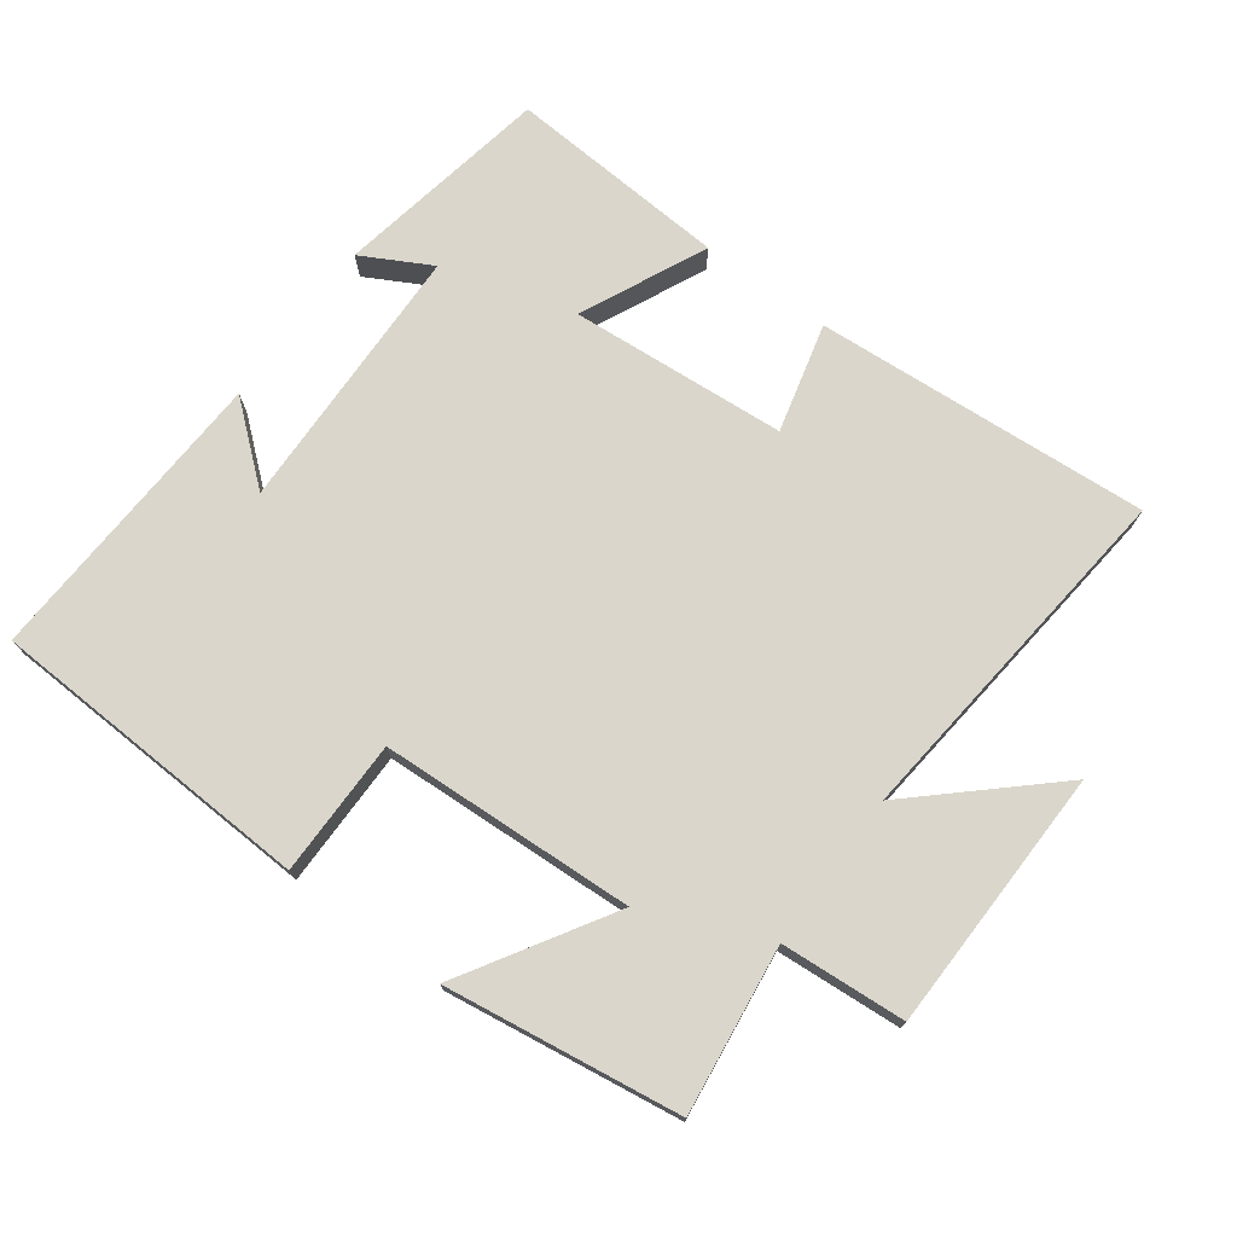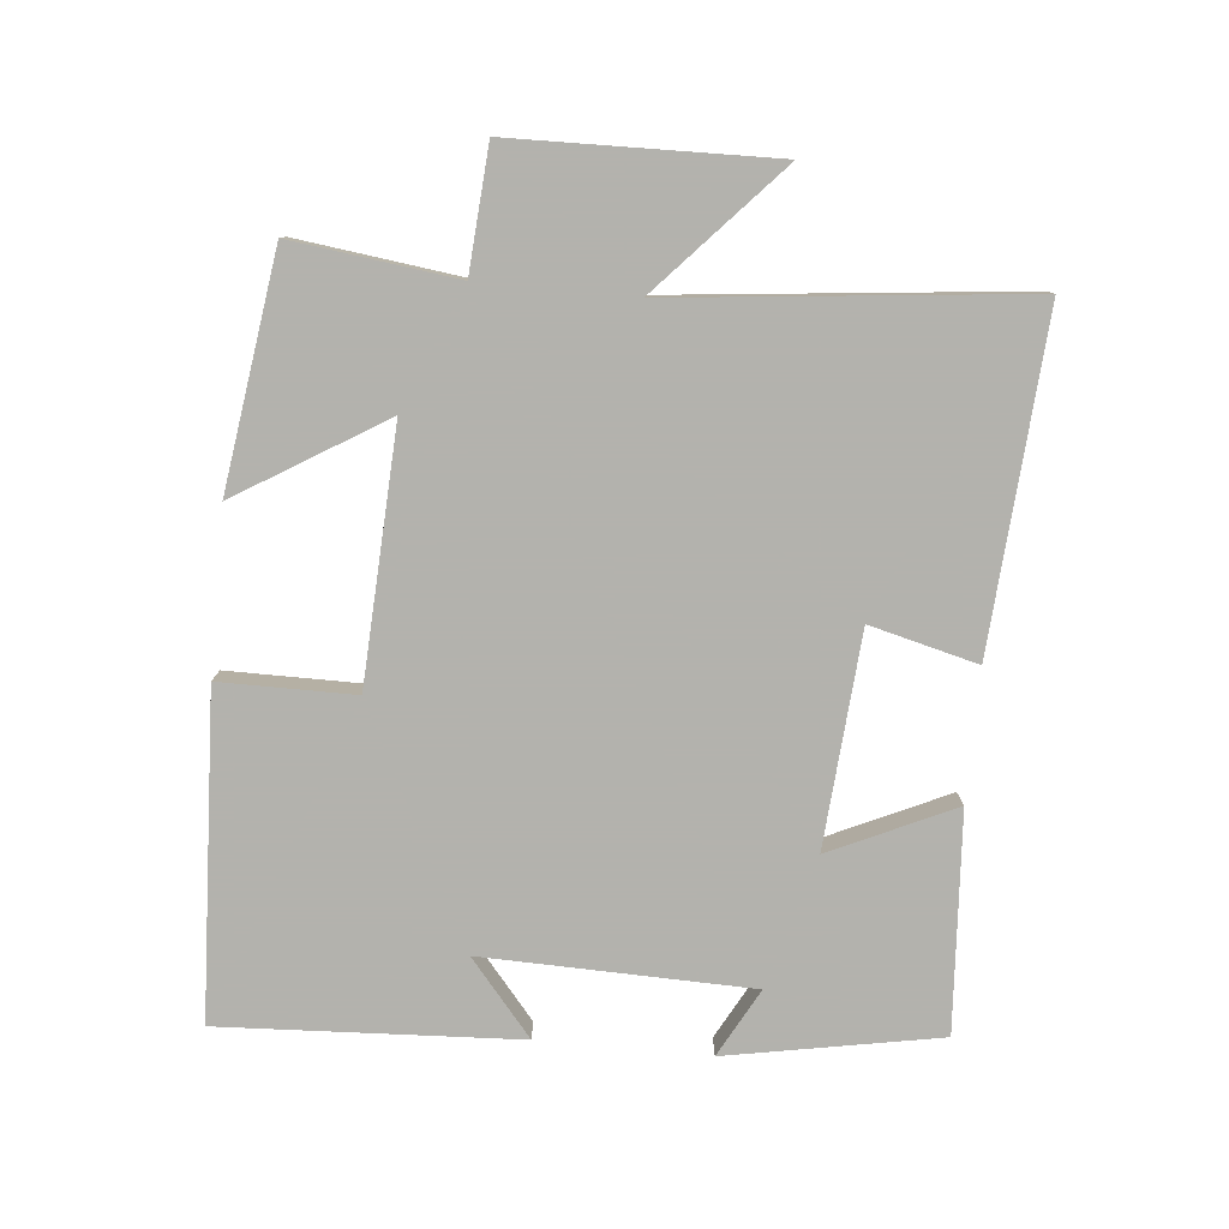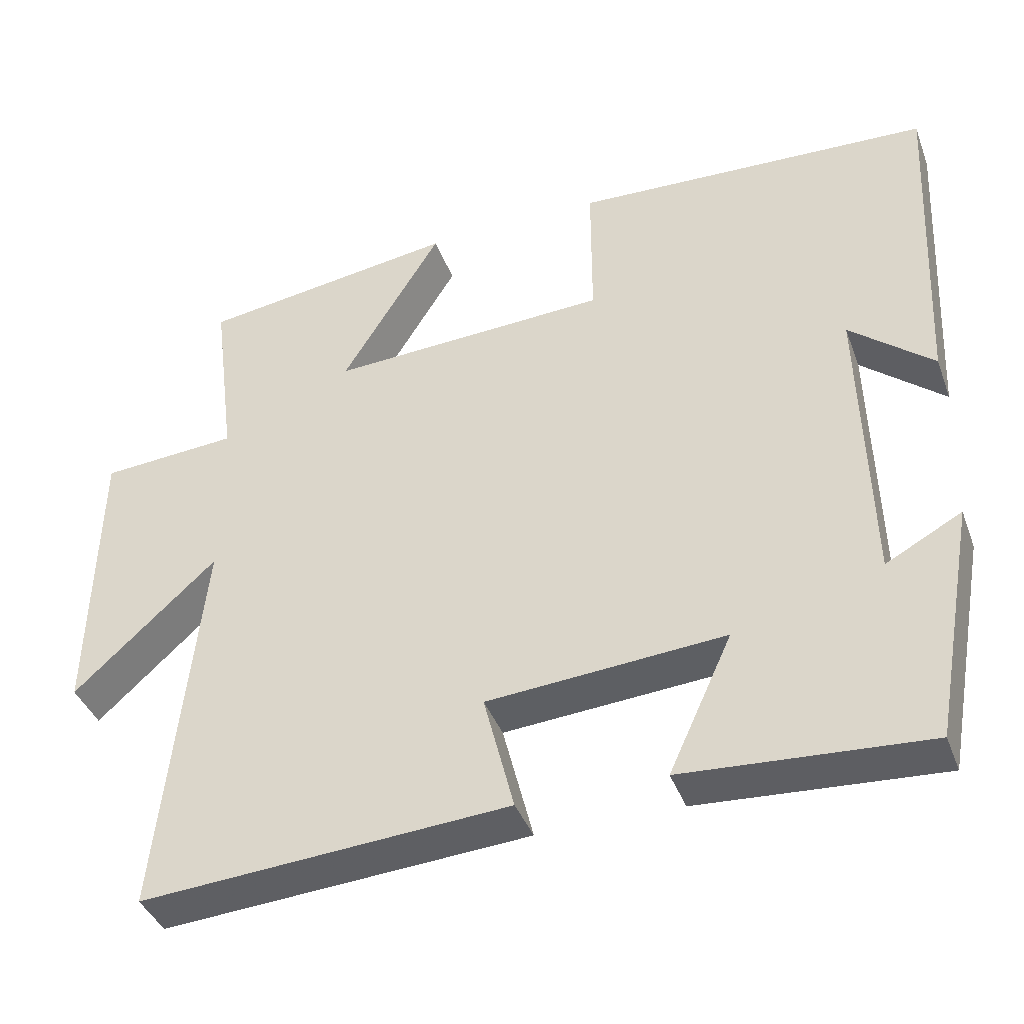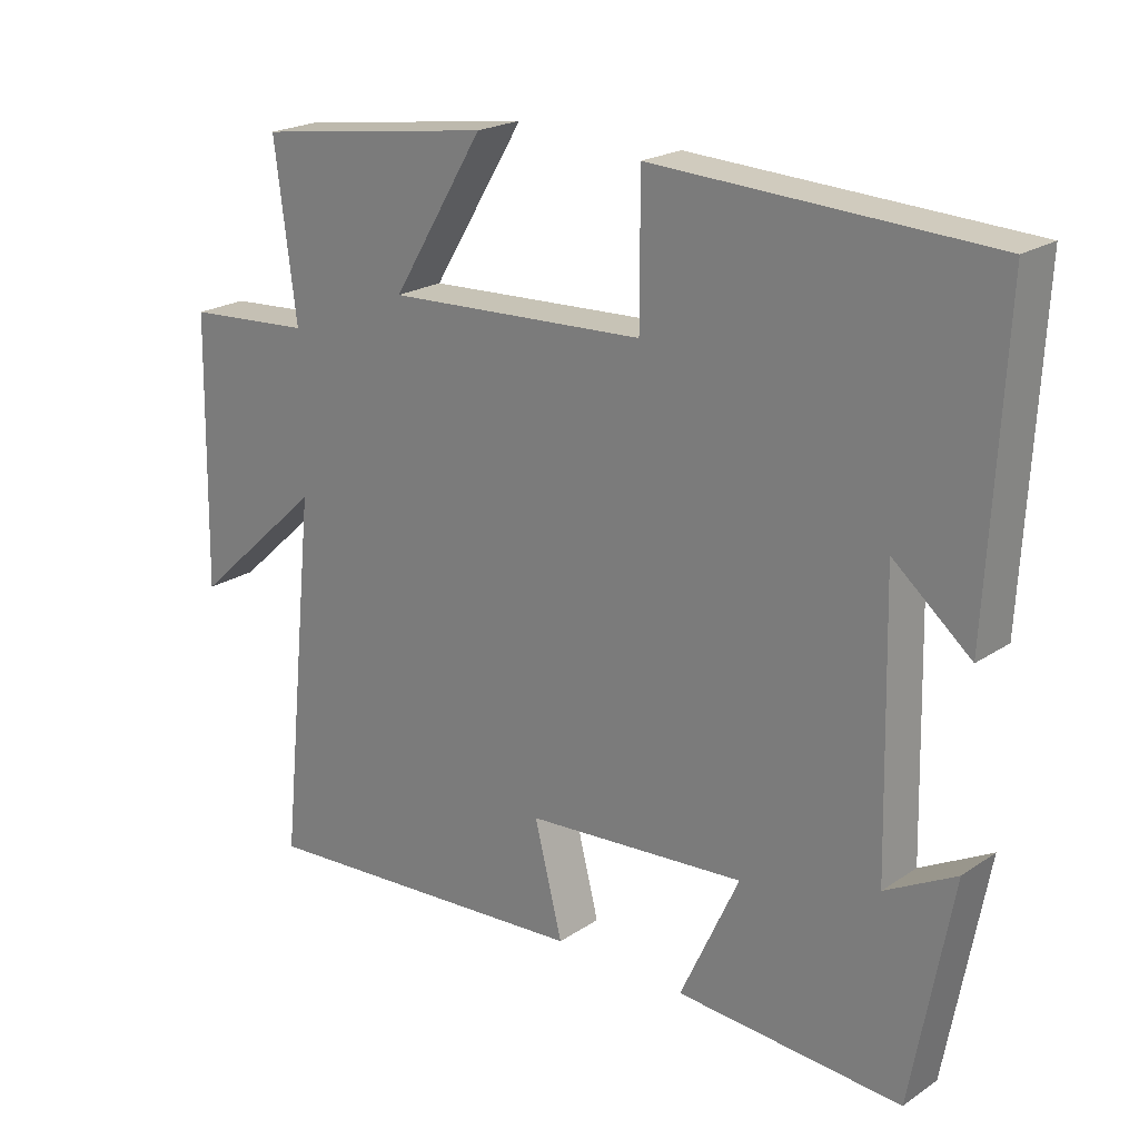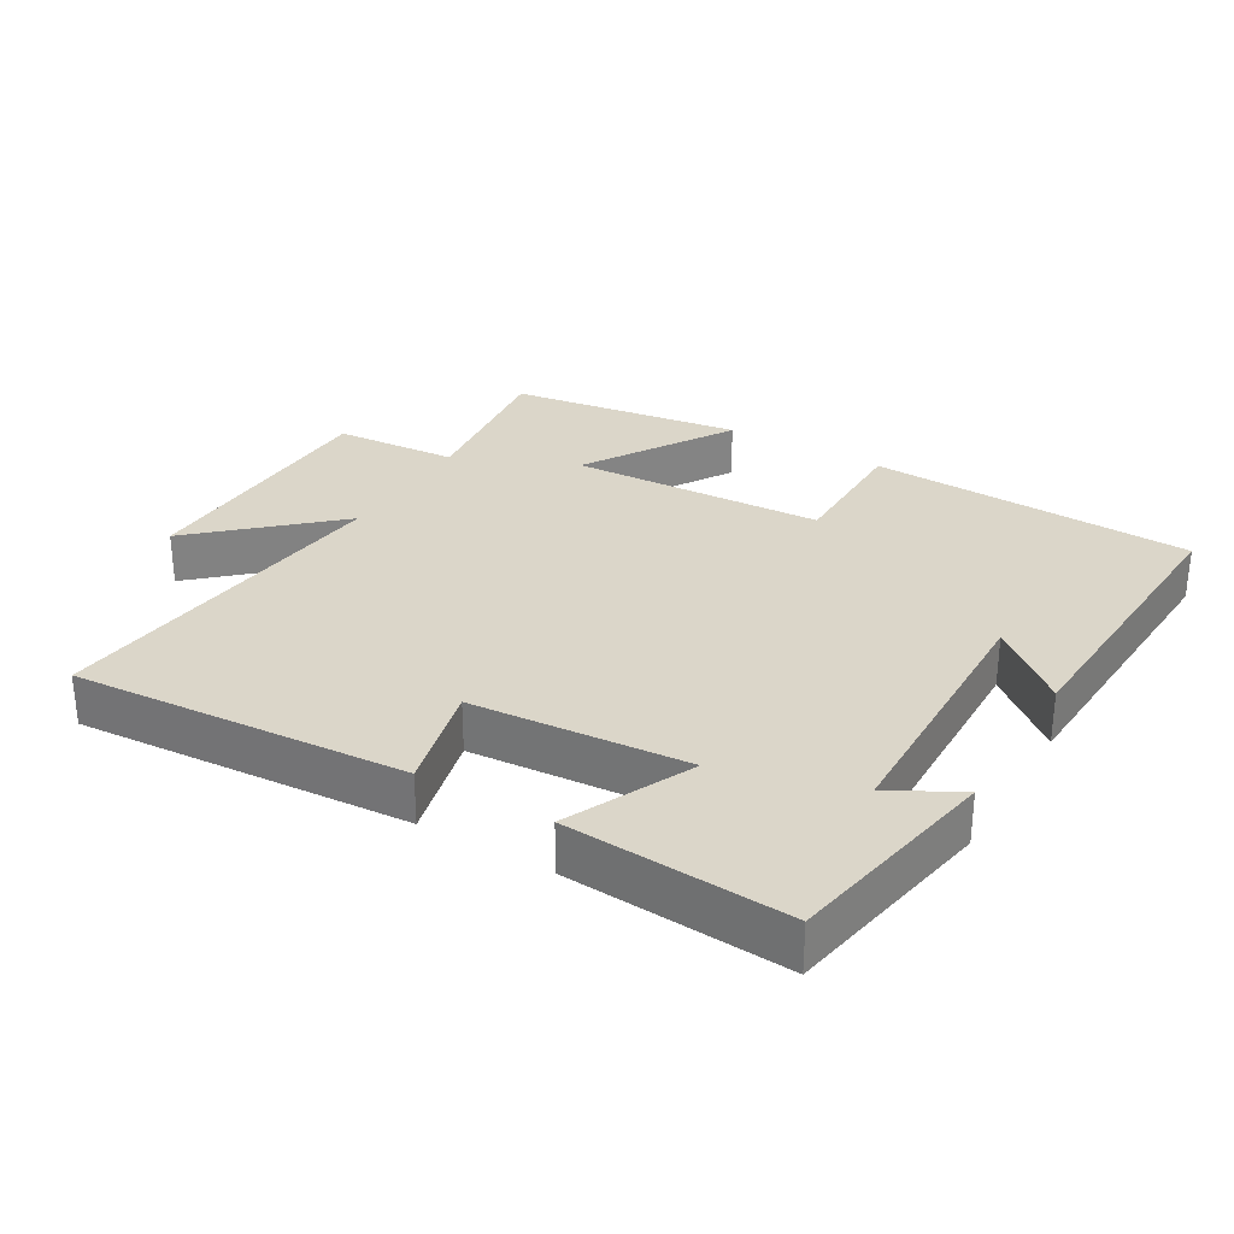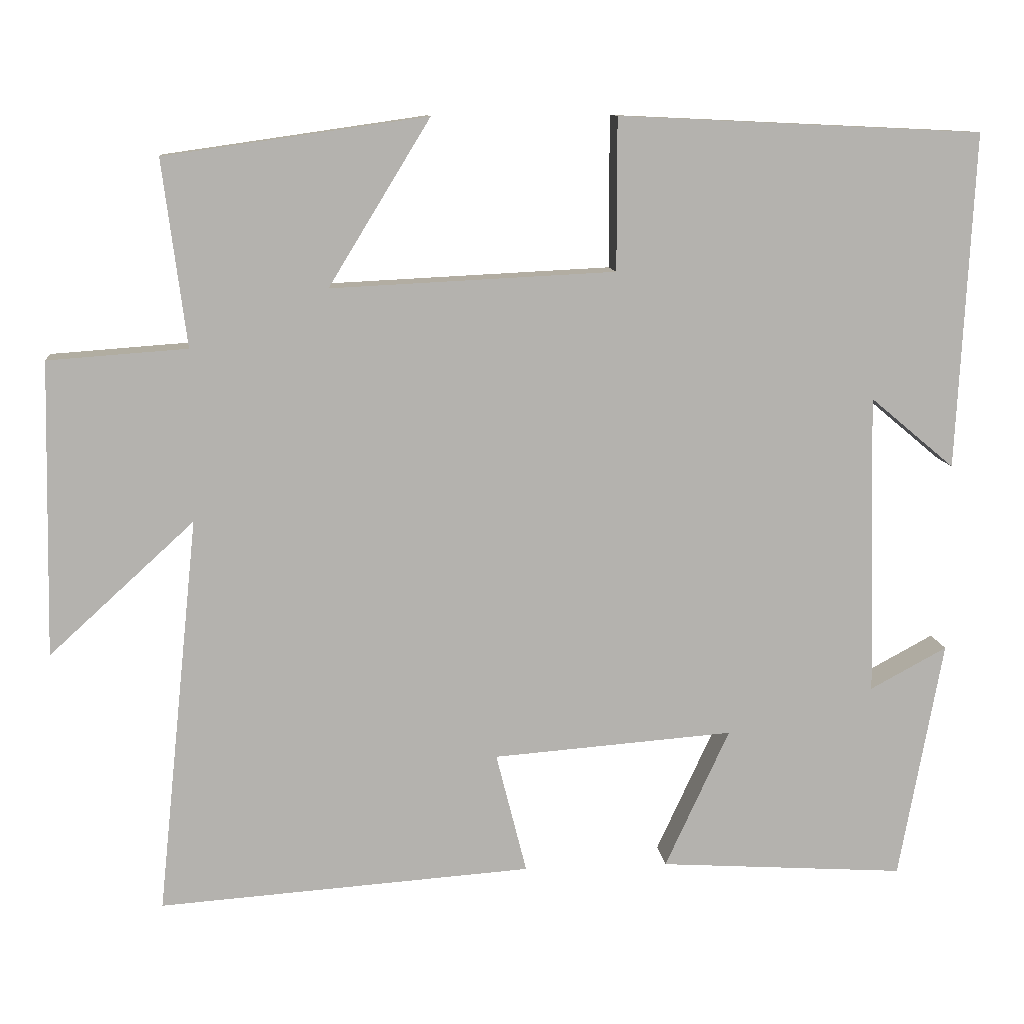
<metadata>
{"format":"obj","ext":"obj","renderer":"f3d","projection":"perspective","resolution":1024,"background":"white","views":[{"elev":74.1,"azim":36.4,"up":"+Y"},{"elev":-79.4,"azim":84.6,"up":"+Y"},{"elev":-40.1,"azim":-160.5,"up":"+Z"},{"elev":21.6,"azim":-139.2,"up":"+Z"},{"elev":29.7,"azim":-149.4,"up":"+Y"},{"elev":10.7,"azim":174.2,"up":"+Z"}]}
</metadata>
<code>
v 0.531 0.07 0.451
v 0.5 0.07 0.209
v 0.681 0.07 0.196
v 0.689 0.07 -0.188
v 0.5 0.07 -0.015
v 0.554 0.07 -0.534
v 0.068 0.07 -0.5
v 0.108 0.07 -0.342
v -0.206 0.07 -0.318
v -0.122 0.07 -0.5
v -0.443 0.07 -0.521
v -0.5 0.07 -0.208
v -0.4 0.07 -0.262
v -0.39 0.07 0.132
v -0.5 0.07 0.04
v -0.522 0.07 0.478
v -0.048 0.07 0.5
v -0.048 0.07 0.302
v 0.322 0.07 0.284
v 0.19 0.07 0.5
v 0.531 0 0.451
v 0.5 0 0.209
v 0.681 0 0.196
v 0.689 0 -0.188
v 0.5 0 -0.015
v 0.554 0 -0.534
v 0.068 0 -0.5
v 0.108 0 -0.342
v -0.206 0 -0.318
v -0.122 0 -0.5
v -0.443 0 -0.521
v -0.5 0 -0.208
v -0.4 0 -0.262
v -0.39 0 0.132
v -0.5 0 0.04
v -0.522 0 0.478
v -0.048 0 0.5
v -0.048 0 0.302
v 0.322 0 0.284
v 0.19 0 0.5
f 19 20 1 2
f 18 19 2
f 16 17 18
f 14 15 16
f 14 16 18
f 13 14 18 2
f 11 12 13
f 9 10 11 13
f 8 9 13 2
f 5 6 7 8
f 2 3 4 5
f 2 5 8
f 22 21 40 39
f 22 39 38
f 38 37 36
f 36 35 34
f 38 36 34
f 22 38 34 33
f 33 32 31
f 33 31 30 29
f 22 33 29 28
f 28 27 26 25
f 25 24 23 22
f 28 25 22
f 1 21 22 2
f 2 22 23 3
f 3 23 24 4
f 4 24 25 5
f 5 25 26 6
f 6 26 27 7
f 7 27 28 8
f 8 28 29 9
f 9 29 30 10
f 10 30 31 11
f 11 31 32 12
f 12 32 33 13
f 13 33 34 14
f 14 34 35 15
f 15 35 36 16
f 16 36 37 17
f 17 37 38 18
f 18 38 39 19
f 19 39 40 20
f 20 40 21 1

</code>
